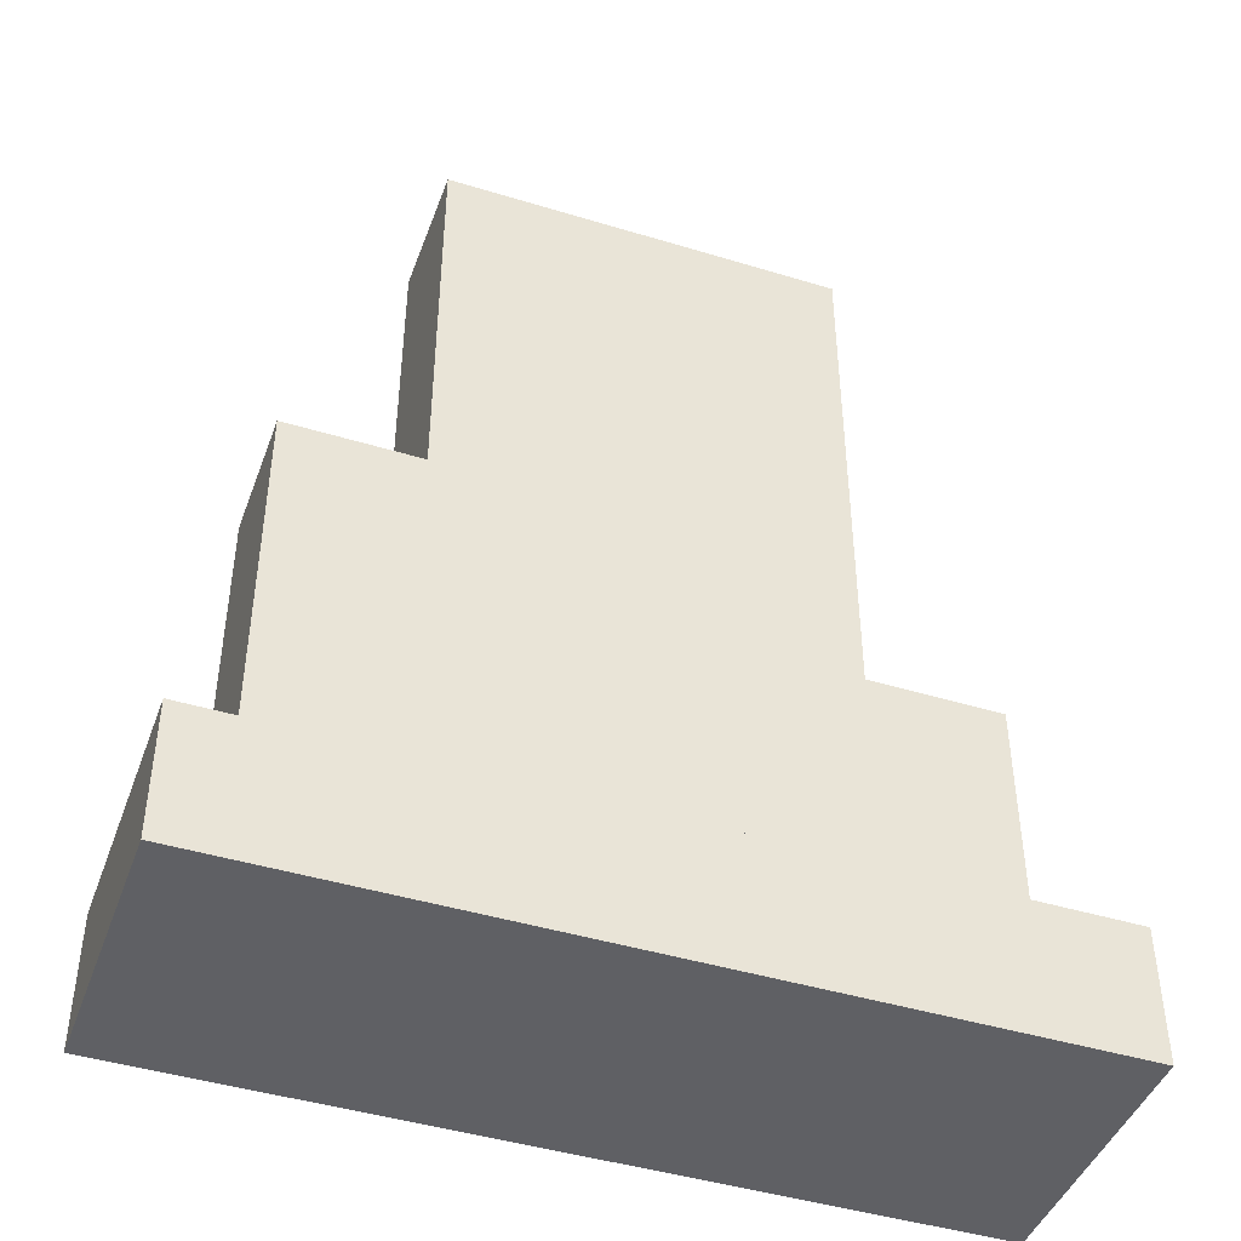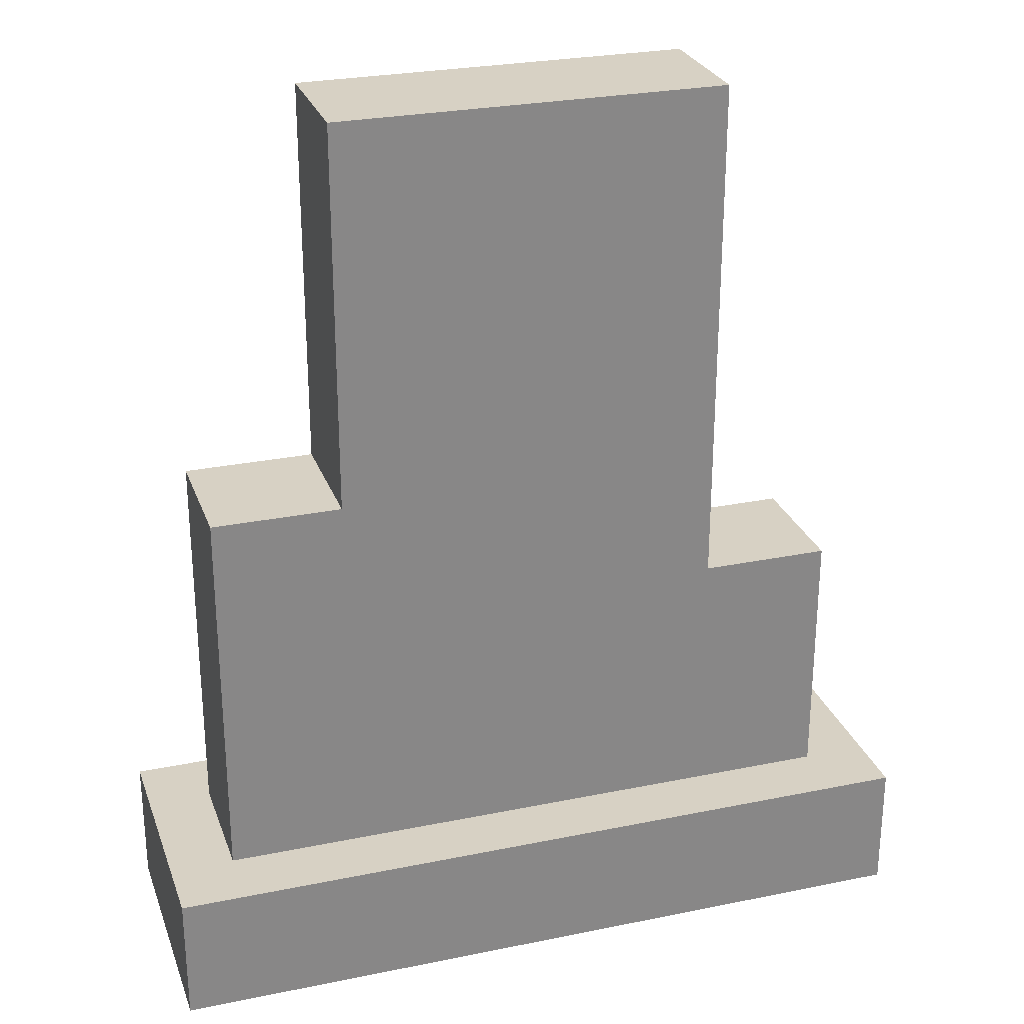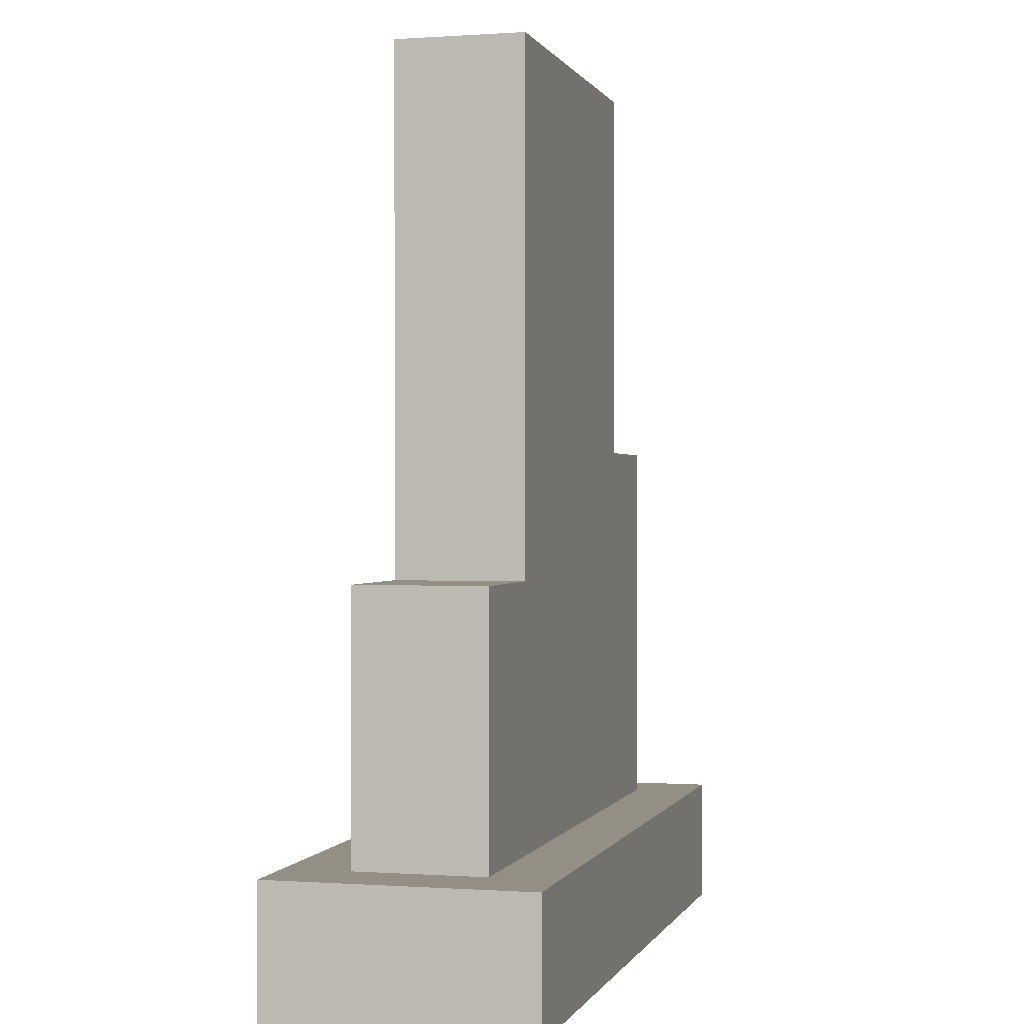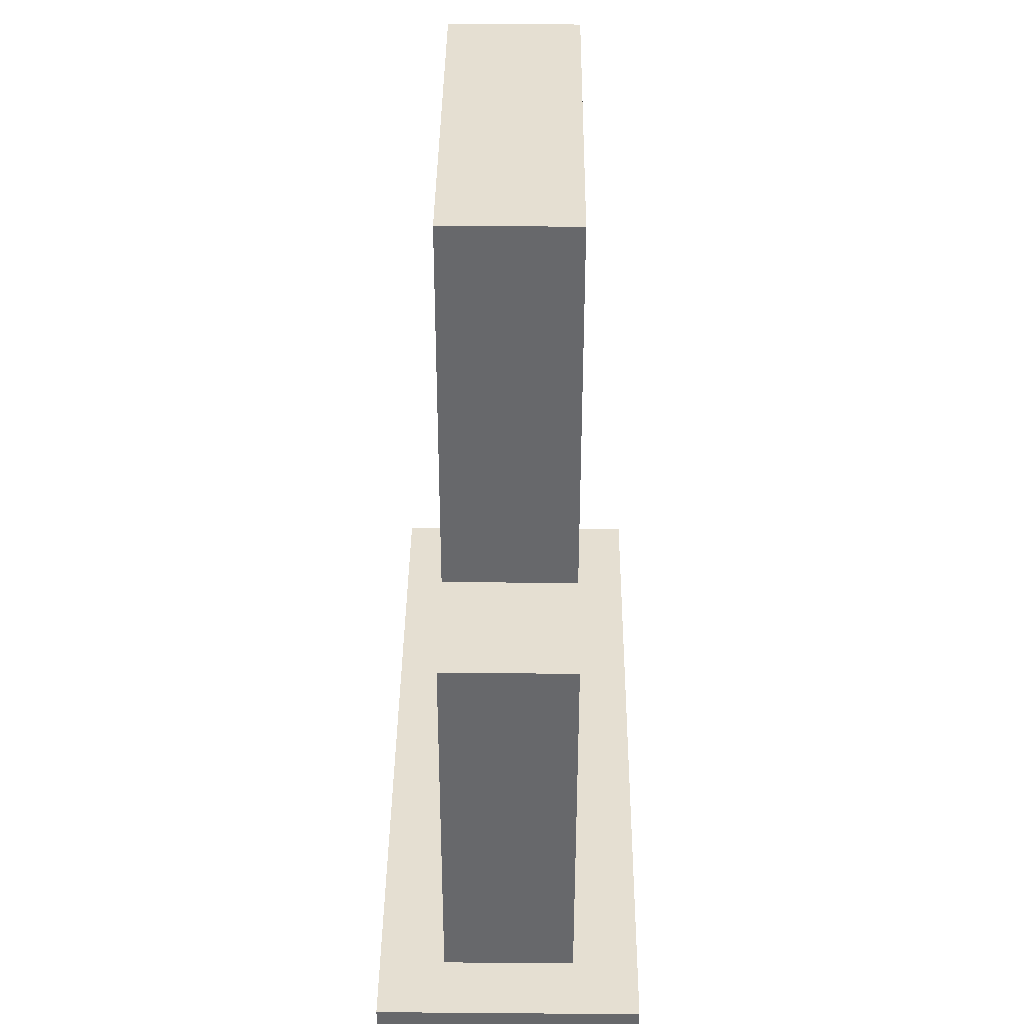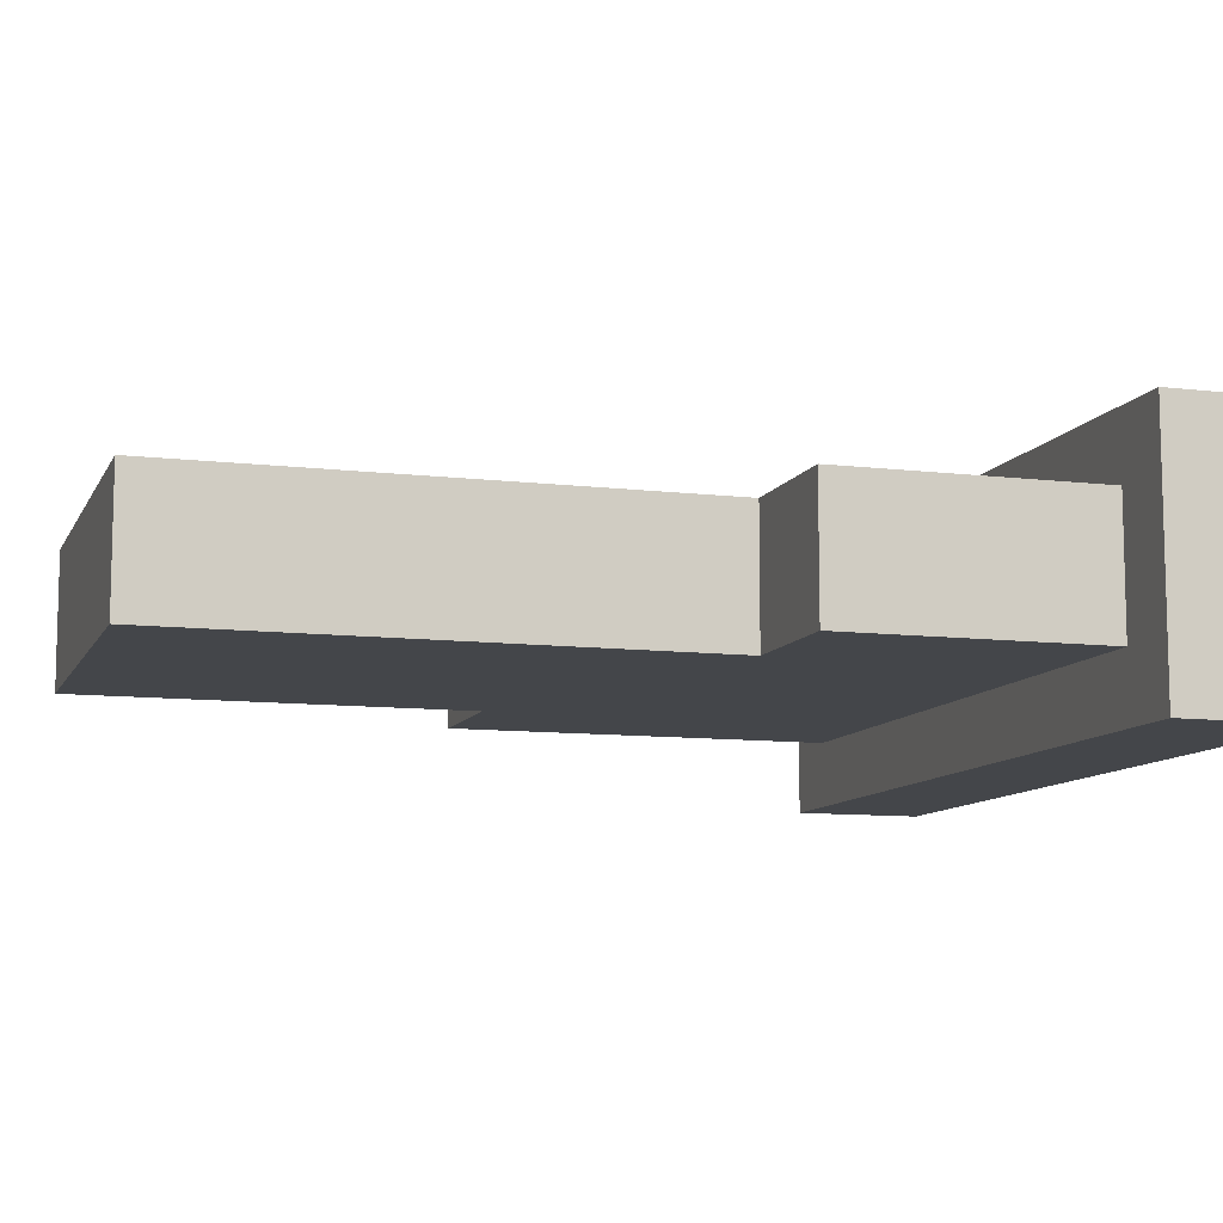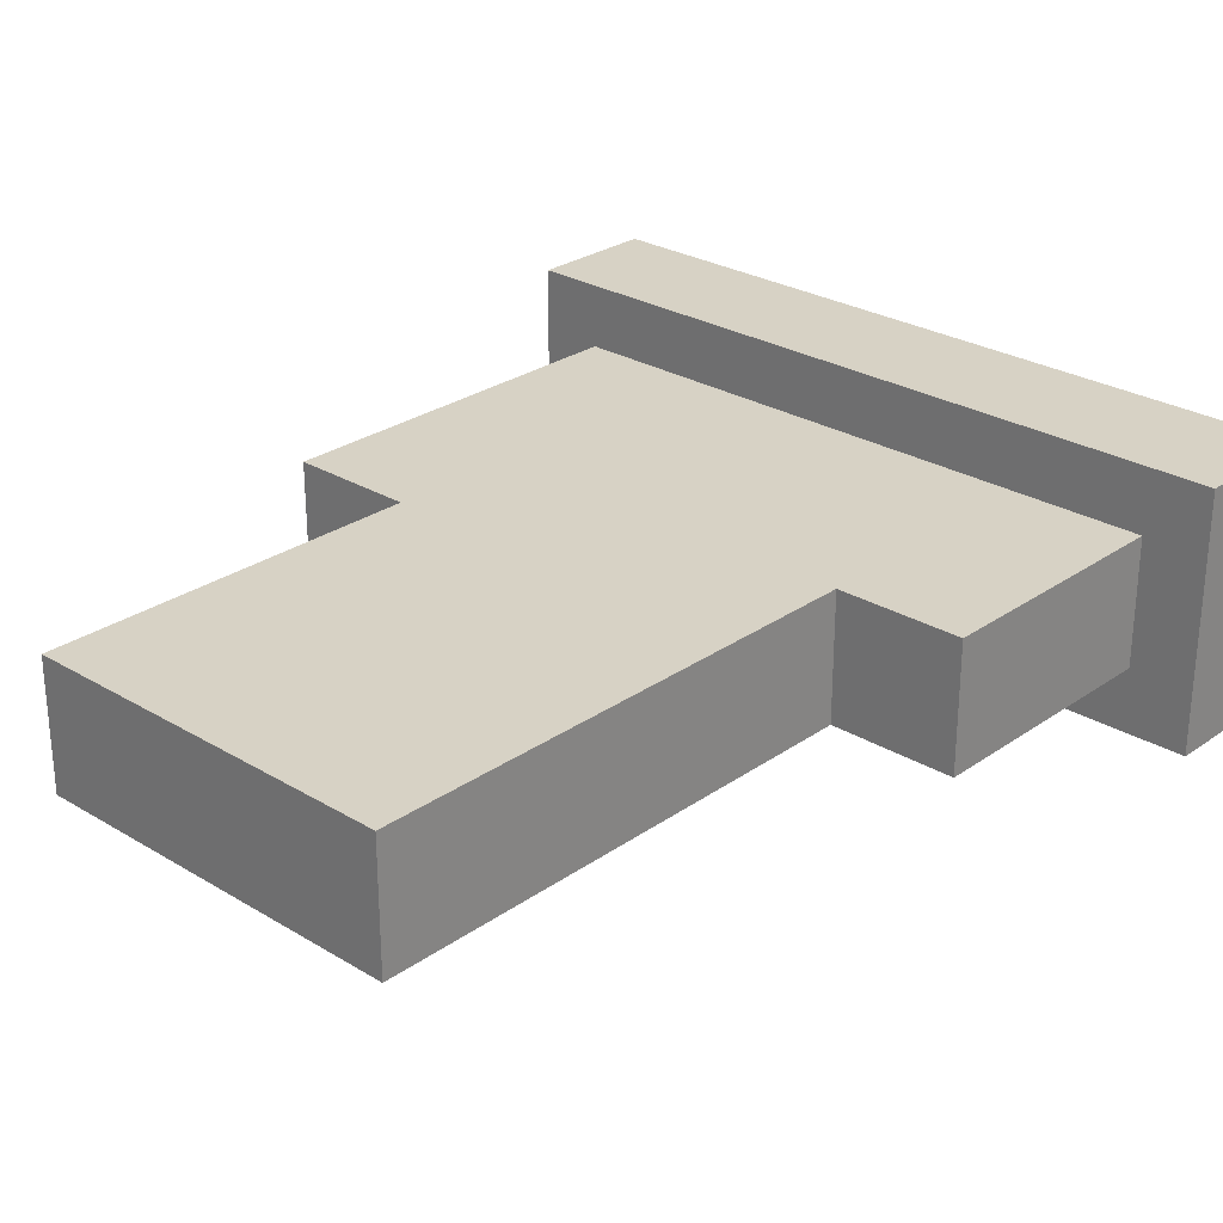
<metadata>
{"format":"obj","ext":"obj","renderer":"f3d","projection":"perspective","resolution":1024,"background":"white","views":[{"elev":-44.4,"azim":160.4,"up":"+Y"},{"elev":27.1,"azim":162.4,"up":"+Y"},{"elev":0.2,"azim":-75.1,"up":"+Y"},{"elev":37.5,"azim":90.6,"up":"+Y"},{"elev":-9.8,"azim":-107.3,"up":"+Z"},{"elev":27.2,"azim":-137.1,"up":"+Z"}]}
</metadata>
<code>
o 6_Cube.007
v -0.375 -0.5 0.0625
v -0.375 -0.5 -0.0625
v 0.375 -0.5 0.0625
v 0.375 -0.5 -0.0625
v -0.3125 -0.5 -0.0625
v 0.1875 -0.375 0.0625
v -0.3125 -0.5 0.0625
v 0.1875 -0.5 -0.0625
v 0.1875 0 0.0625
v 0.3125 -0.5 0.0625
v 0.3125 -0.5 -0.0625
v 0.1875 -0.5 -0.125
v 0.1875 -0.375 0.125
v 0.1875 -0.5 0.0625
v -0.1875 -0.375 0.125
v -0.1875 -0.5 0.125
v -0.1875 -0.375 -0.125
v -0.1875 -0.5 -0.125
v -0.1875 -0.125 0.0625
v -0.1875 -0.375 0.0625
v -0.1875 -0.375 -0.0625
v -0.1875 -0.125 -0.0625
v -0.1875 -0.5 0.0625
v -0.1875 -0.5 -0.0625
v -0.3125 -0.125 0.0625
v 0.3125 0 0.0625
v 0.3125 0 -0.0625
v -0.3125 -0.125 -0.0625
v -0.375 -0.375 -0.0625
v 0.375 -0.375 -0.0625
v 0.375 -0.375 0.0625
v -0.3125 -0.375 0.0625
v -0.3125 -0.375 -0.0625
v 0.3125 -0.375 0.0625
v 0.3125 -0.375 -0.0625
v -0.375 -0.375 0.0625
v -0.375 -0.375 -0.125
v -0.375 -0.5 -0.125
v -0.3125 -0.5 -0.125
v 0.375 -0.375 -0.125
v 0.375 -0.5 -0.125
v 0.3125 -0.5 -0.125
v -0.3125 -0.375 -0.125
v 0.3125 -0.375 -0.125
v 0.375 -0.375 0.125
v 0.375 -0.5 0.125
v 0.3125 -0.5 0.125
v -0.375 -0.5 0.125
v -0.3125 -0.5 0.125
v -0.3125 -0.375 0.125
v 0.3125 -0.375 0.125
v -0.375 -0.375 0.125
v 0.1875 0 -0.0625
v 0.1875 -0.375 -0.0625
v 0.1875 -0.375 -0.125
v 0.1875 -0.5 0.125
v -0.1875 0.375 -0.0625
v 0.1875 0.375 -0.0625
v -0.1875 0.375 0.0625
v 0.1875 0.375 0.0625
f 11 4 3 10
f 35 54 53 27
f 2 5 7 1
f 18 17 55 12
f 8 11 10 14
f 11 8 12 42
f 56 13 15 16
f 39 43 17 18
f 28 25 19 22
f 33 21 17 43
f 5 24 23 7
f 6 20 15 13
f 32 20 19 25
f 23 14 56 16
f 21 33 28 22
f 53 9 26 27
f 35 30 40 44
f 36 1 48 52
f 24 5 39 18
f 31 34 51 45
f 20 32 50 15
f 4 30 31 3
f 5 2 38 39
f 1 36 29 2
f 31 30 35 34
f 29 36 32 33
f 6 34 26 9
f 34 35 27 26
f 33 32 25 28
f 7 23 16 49
f 54 21 22 53
f 8 24 18 12
f 21 54 55 17
f 20 6 9 19
f 12 55 44 42
f 38 37 43 39
f 42 44 40 41
f 4 11 42 41
f 30 4 41 40
f 29 33 43 37
f 2 29 37 38
f 54 35 44 55
f 46 45 51 47
f 16 15 50 49
f 49 50 52 48
f 3 31 45 46
f 32 36 52 50
f 1 7 49 48
f 10 3 46 47
f 14 10 47 56
f 53 22 57 58
f 34 6 13 51
f 47 51 13 56
f 24 8 14 23
f 57 59 60 58
f 9 53 58 60
f 22 19 59 57
f 19 9 60 59

</code>
